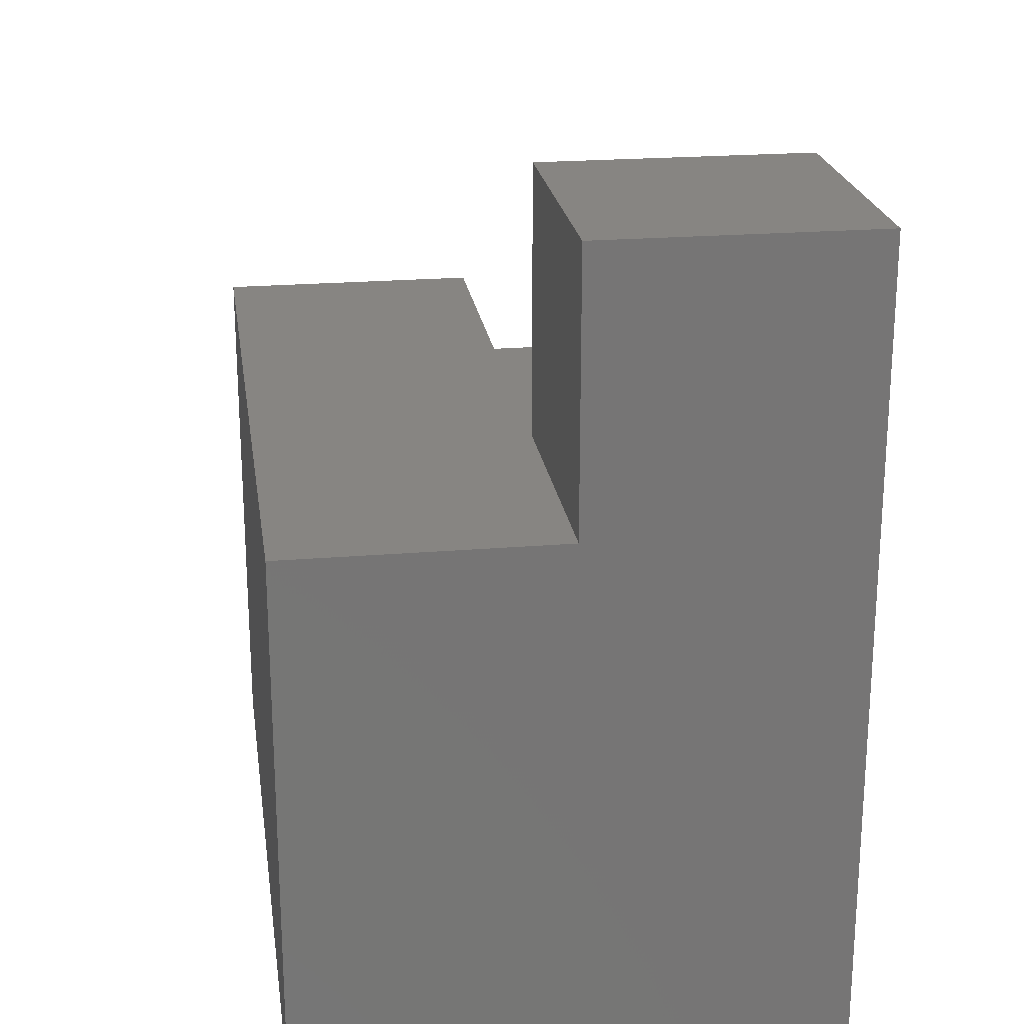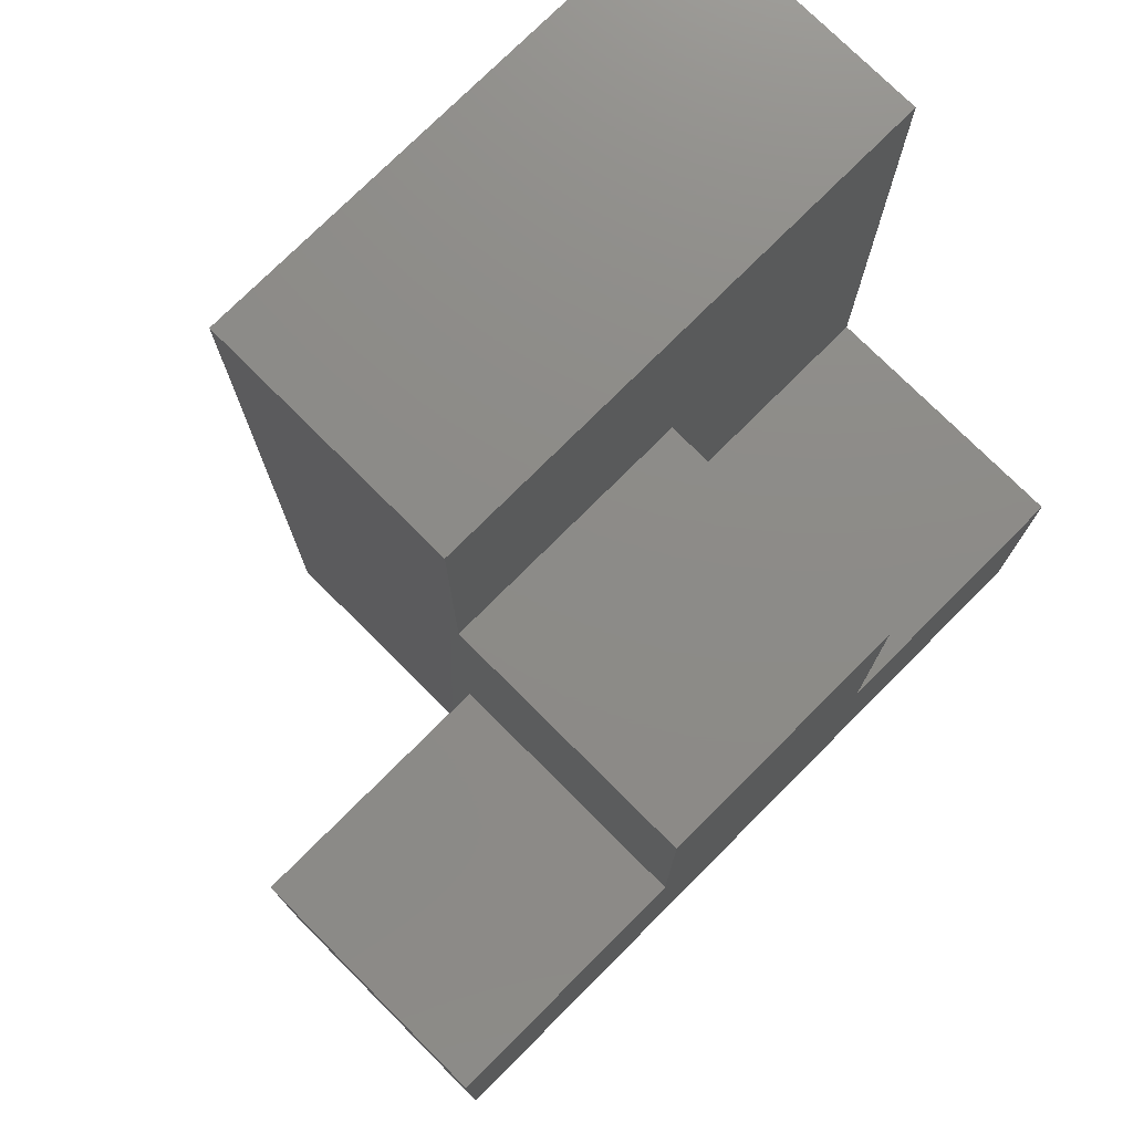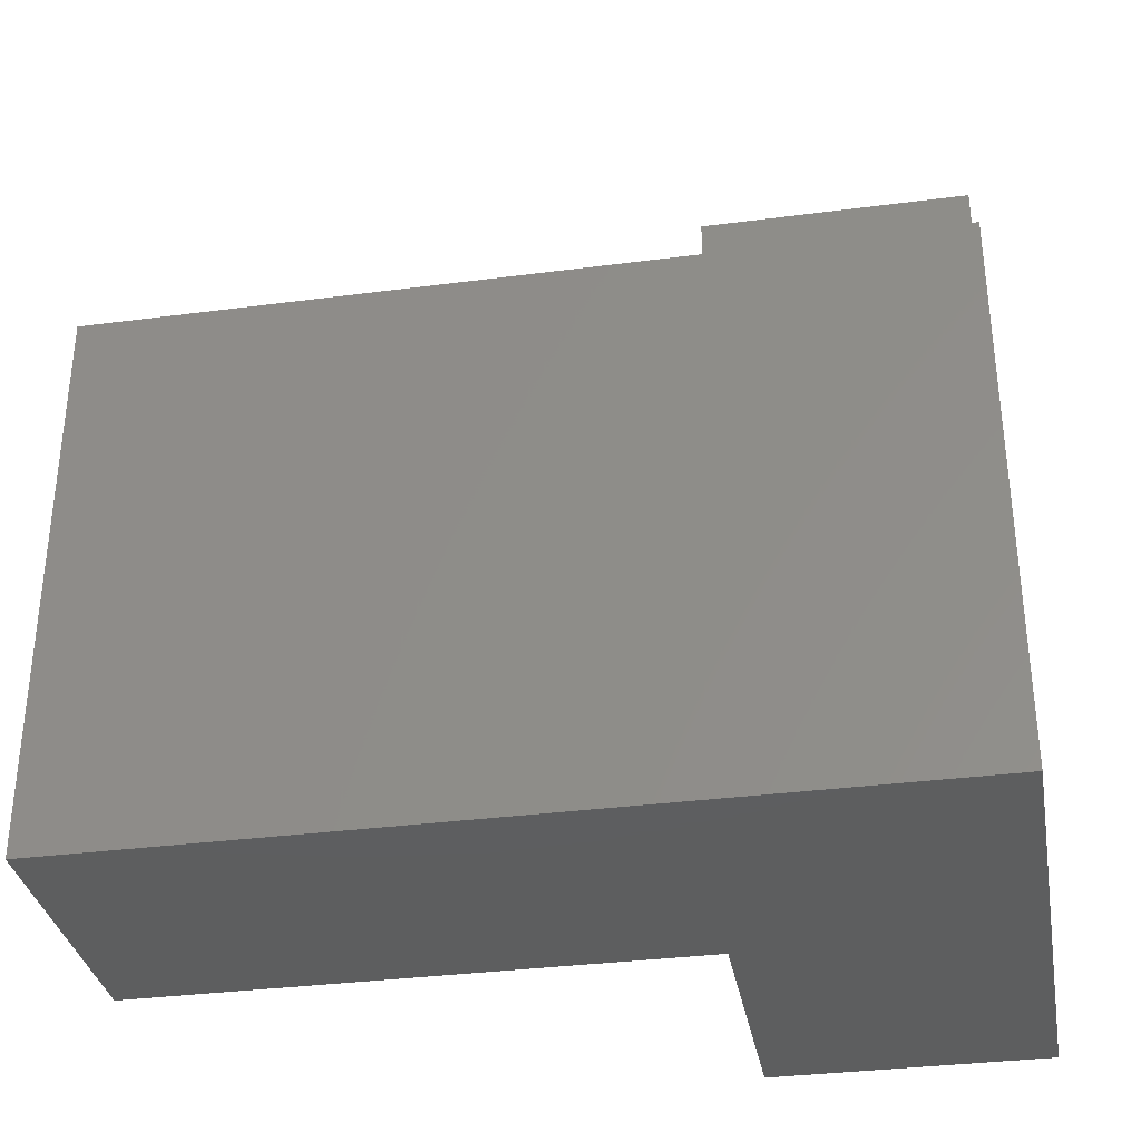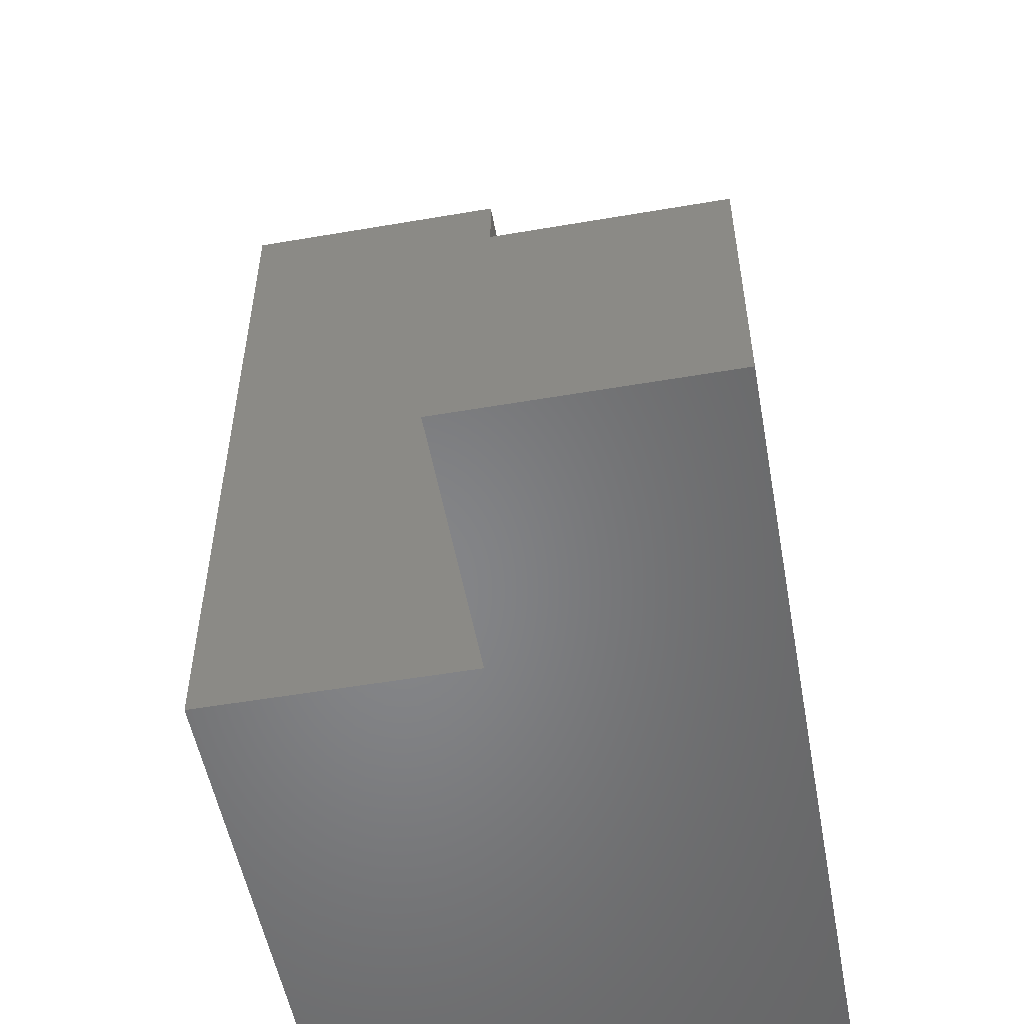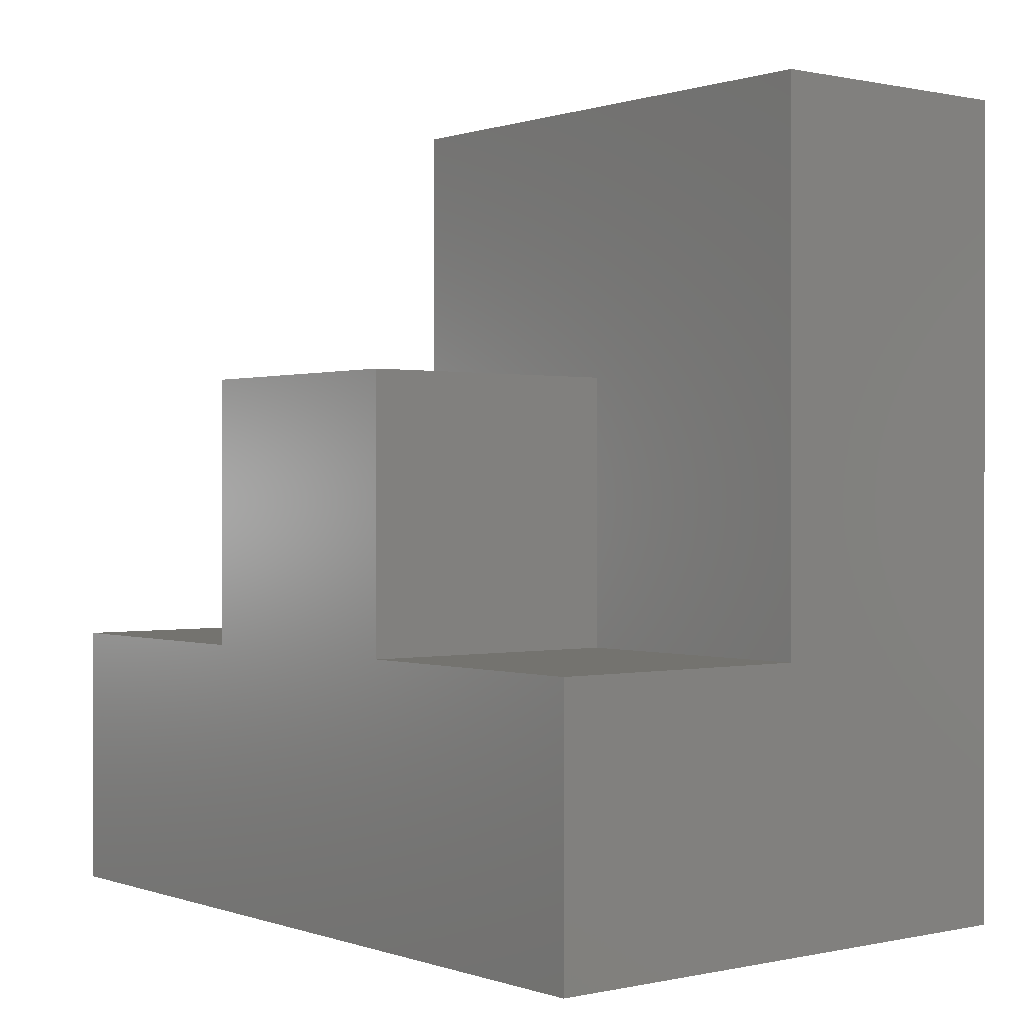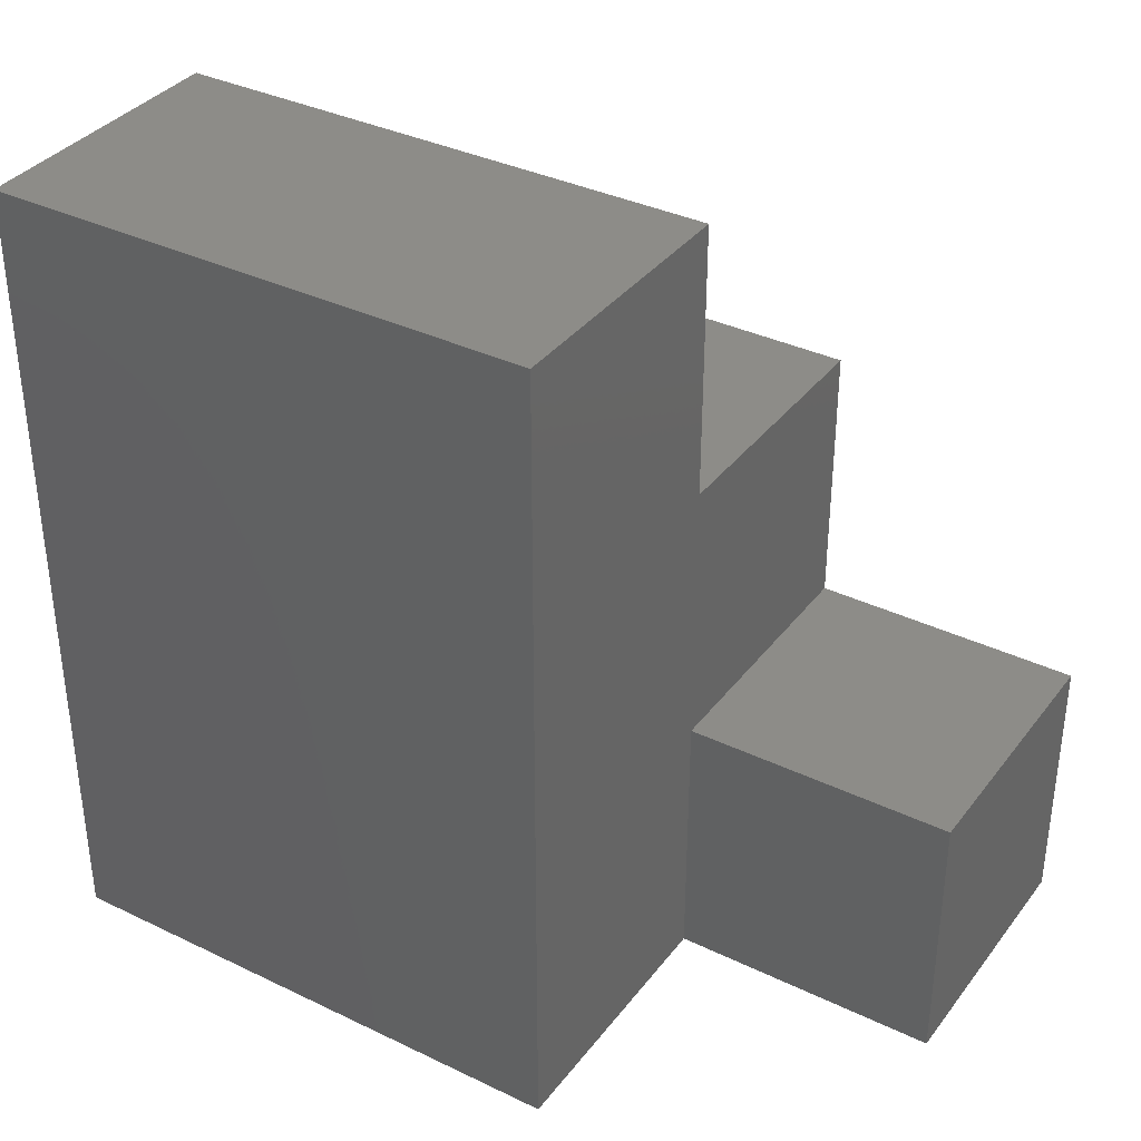
<metadata>
{"format":"stl","ext":"stl","renderer":"f3d","projection":"perspective","resolution":1024,"background":"white","views":[{"elev":22.3,"azim":-8.2,"up":"+Z"},{"elev":75.9,"azim":45.0,"up":"+Y"},{"elev":-33.8,"azim":-79.9,"up":"+Z"},{"elev":-53.2,"azim":10.4,"up":"+Y"},{"elev":0.4,"azim":141.2,"up":"+Y"},{"elev":35.9,"azim":-57.7,"up":"+Y"}]}
</metadata>
<code>
# stl→obj: 22 verts, 40 faces
v 1.019 0.04344 1.5
v 0.5191 0.04344 1
v 0.5191 0.04344 1.5
v 0.01906 0.04344 0
v 0.01906 0.04344 1
v 1.019 0.04344 0
v 0.5191 0.5434 1.5
v 1.019 0.5434 1.5
v 0.5191 1.543 0
v 0.01906 1.543 1
v 0.01906 1.543 0
v 0.5191 1.543 1
v 1.019 0.5434 0
v 1.019 0.5434 0.5
v 1.019 1.043 0.5
v 1.019 0.5434 1
v 1.019 1.043 1
v 0.5191 0.5434 0.5
v 0.5191 1.043 0.5
v 0.5191 0.5434 1
v 0.5191 1.043 1
v 0.5191 0.5434 0
f 1 2 3
f 2 4 5
f 4 2 6
f 6 2 1
f 1 7 8
f 7 1 3
f 9 10 11
f 10 9 12
f 1 13 6
f 13 1 14
f 14 1 15
f 15 1 16
f 16 1 8
f 17 15 16
f 18 15 19
f 15 18 14
f 7 2 20
f 2 7 3
f 15 21 19
f 21 15 17
f 16 21 17
f 21 16 20
f 21 10 12
f 10 21 5
f 5 21 20
f 5 20 2
f 16 7 20
f 7 16 8
f 10 4 11
f 4 10 5
f 18 9 22
f 9 18 19
f 9 19 12
f 12 19 21
f 13 18 22
f 18 13 14
f 4 9 11
f 9 4 22
f 22 4 13
f 13 4 6

</code>
